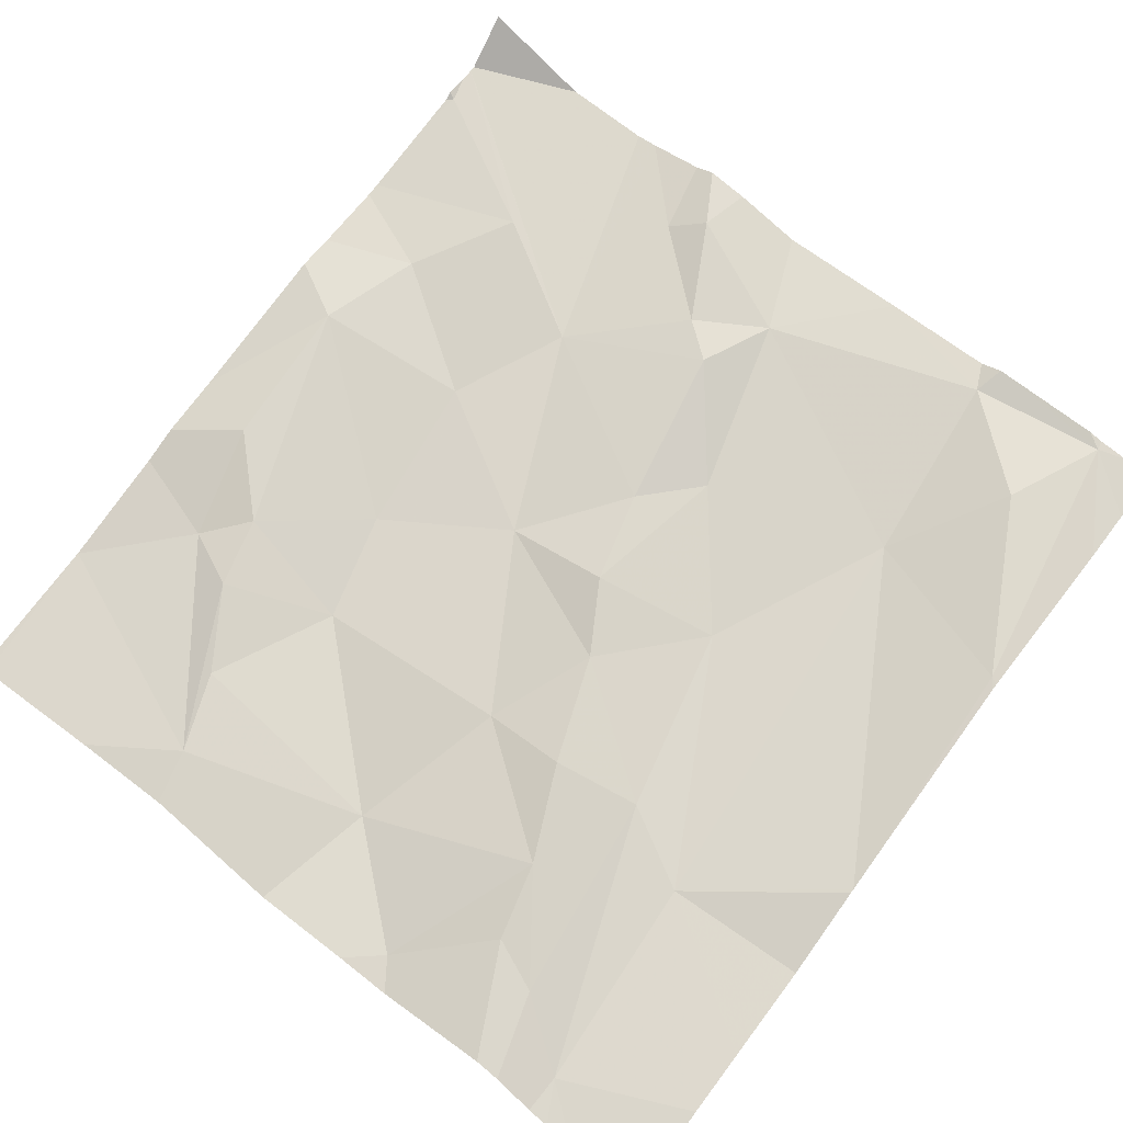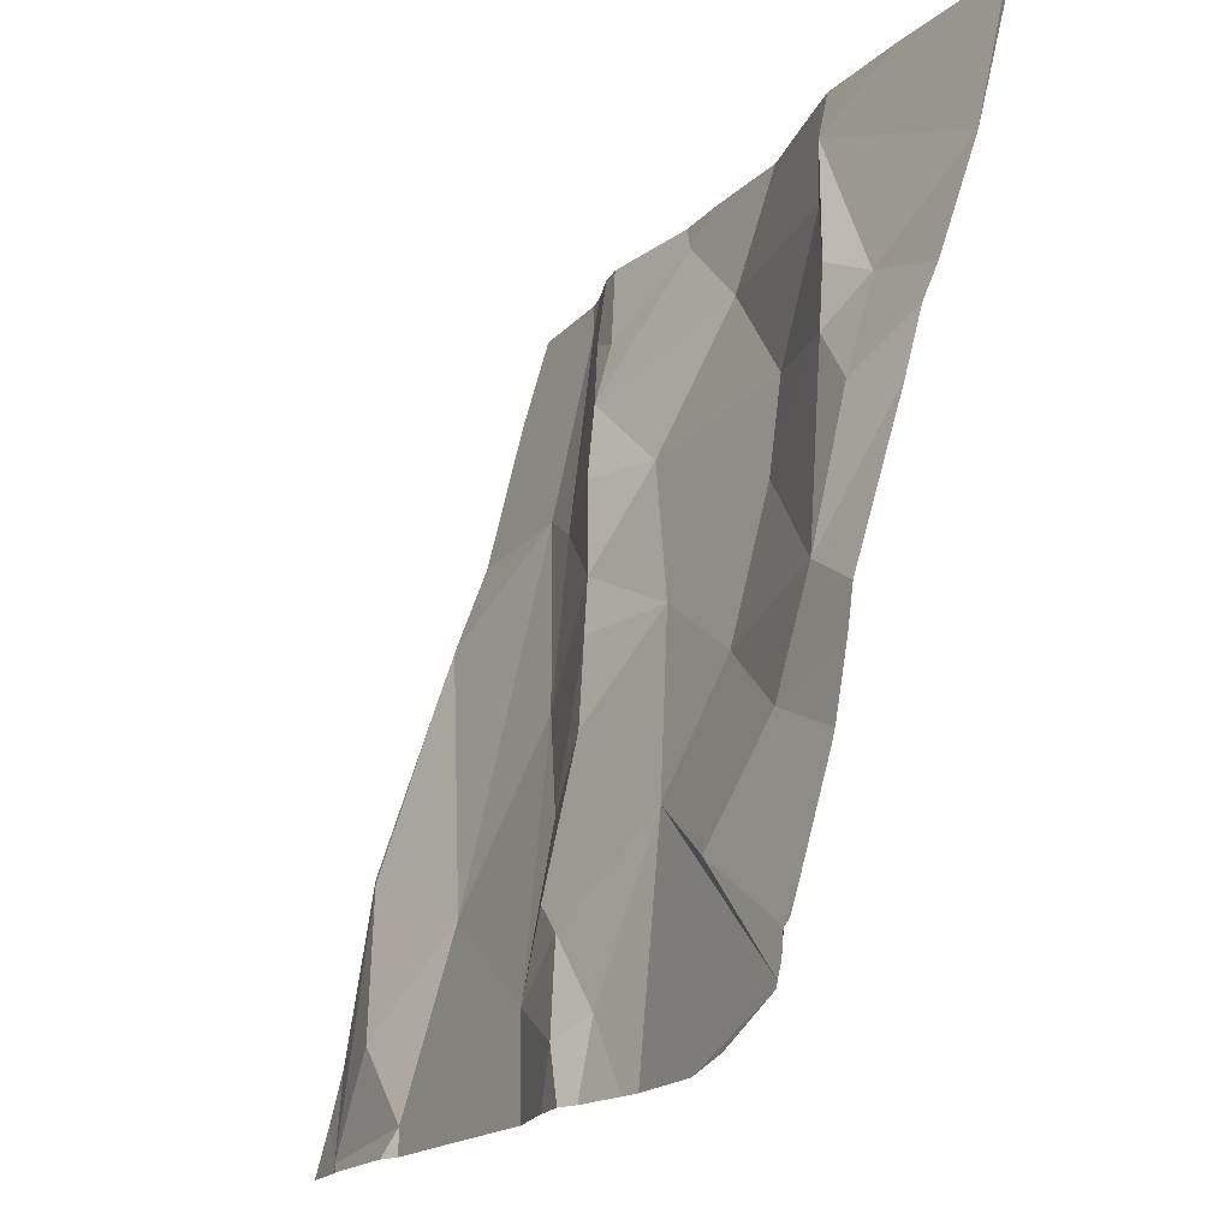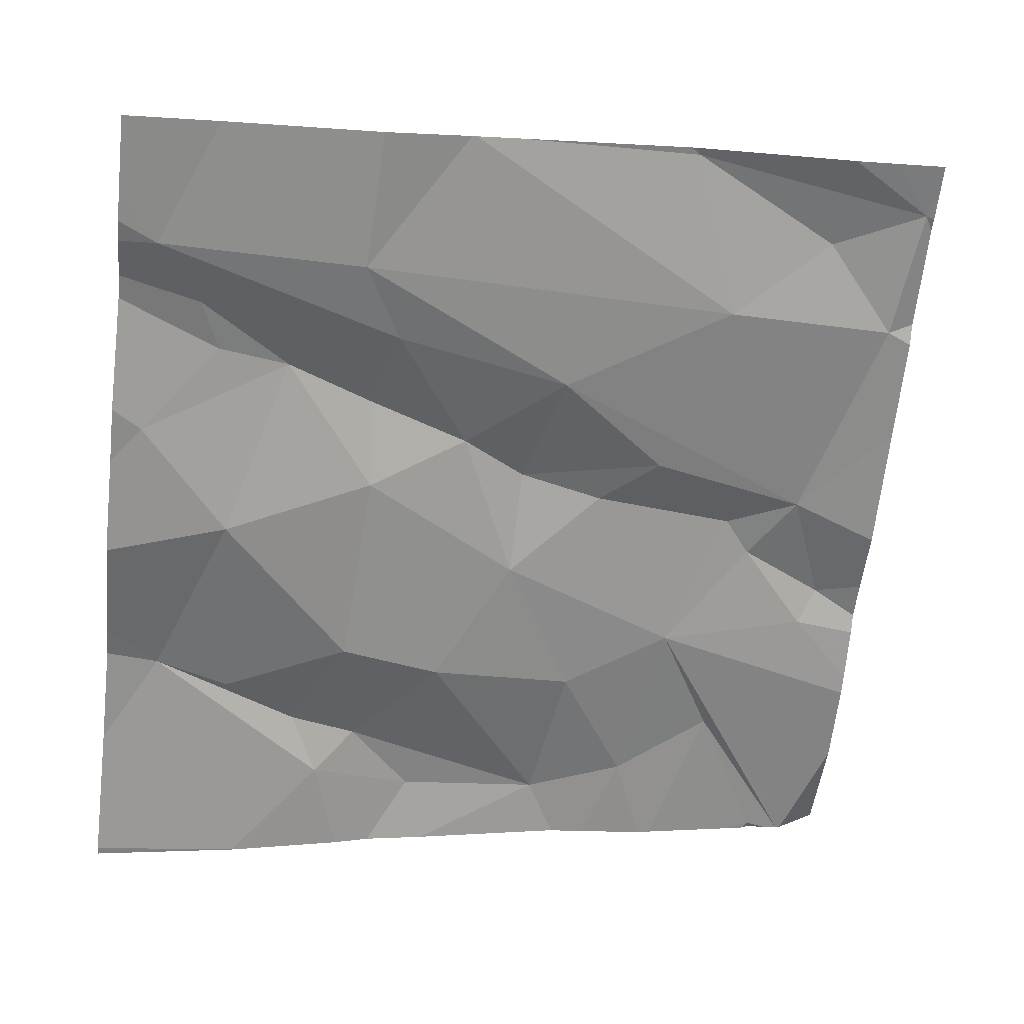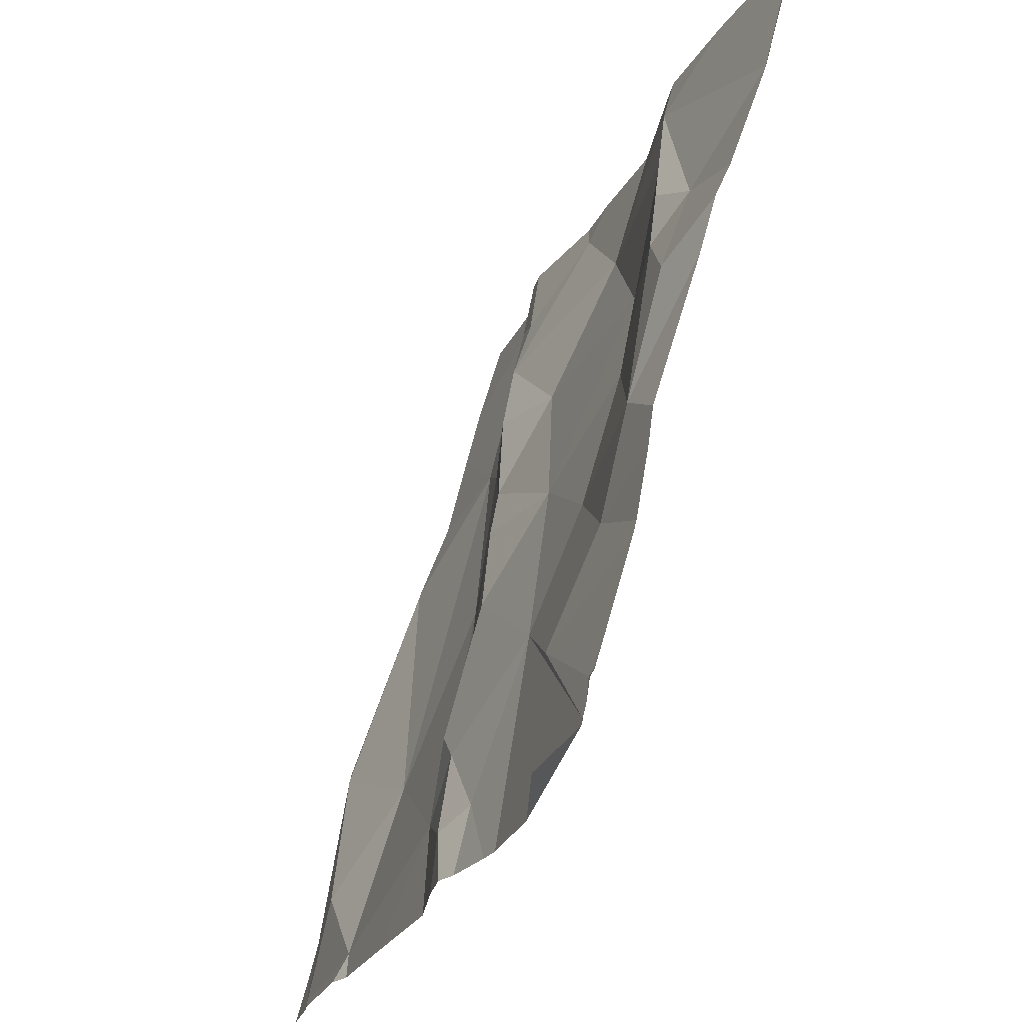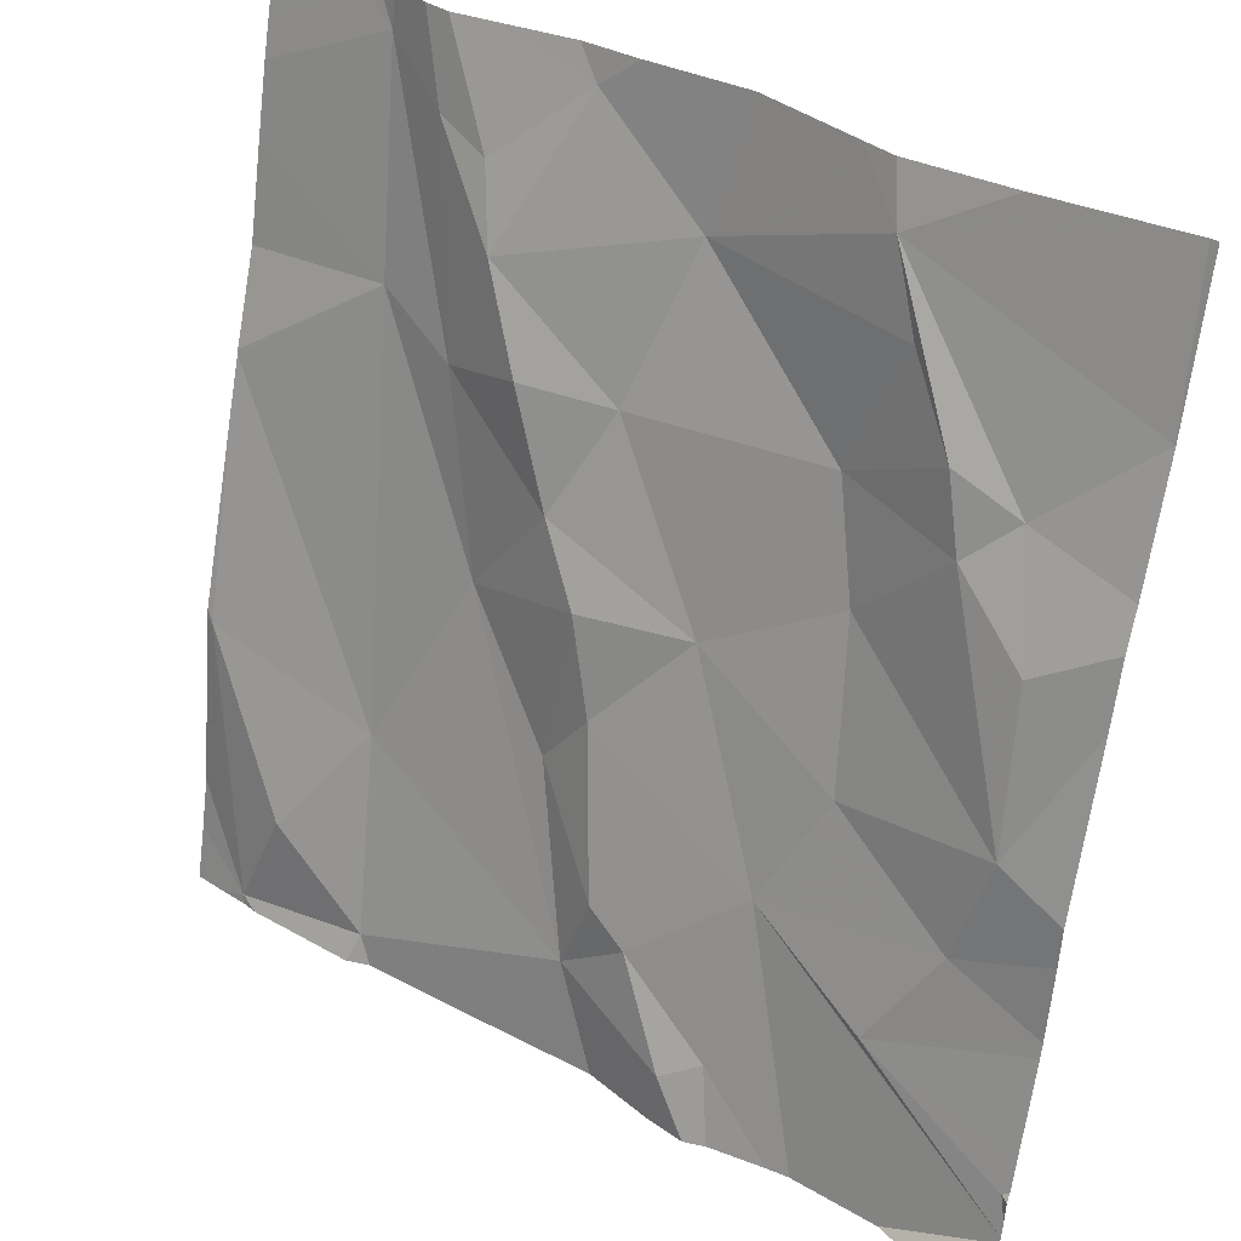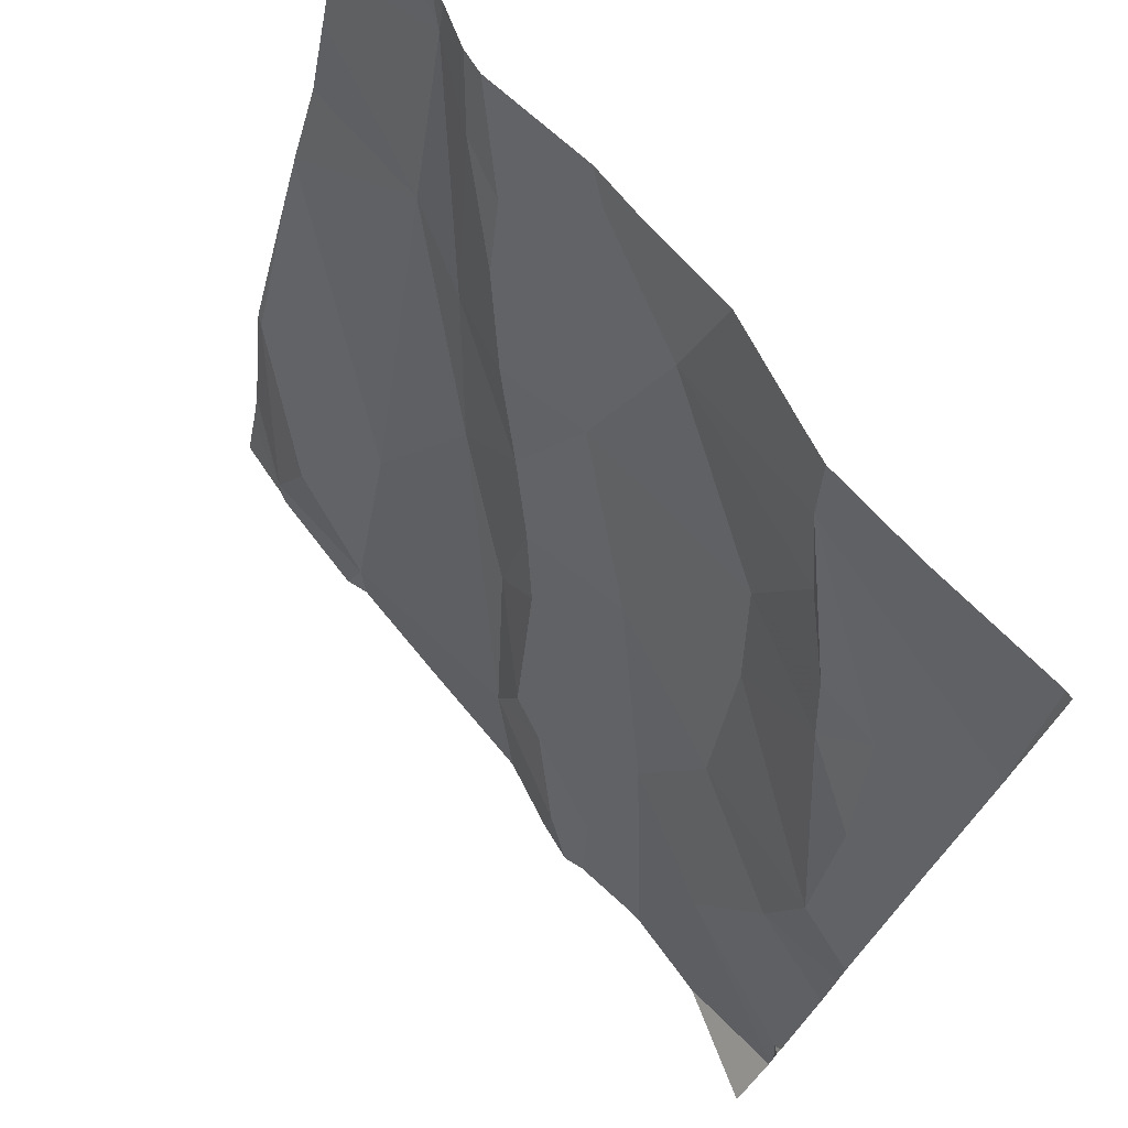
<metadata>
{"format":"obj","ext":"obj","renderer":"f3d","projection":"perspective","resolution":1024,"background":"white","views":[{"elev":55.4,"azim":-141.6,"up":"+Z"},{"elev":-16.6,"azim":58.1,"up":"+Y"},{"elev":-71.0,"azim":-96.2,"up":"+Z"},{"elev":-24.5,"azim":64.7,"up":"+Y"},{"elev":37.4,"azim":28.5,"up":"+Y"},{"elev":72.9,"azim":44.6,"up":"+Y"}]}
</metadata>
<code>
v -94.5 235.3 497
v -94.26 235.4 497
v -94.53 236.2 496.8
v -94.2 236.2 496.8
v -94.58 236.2 496.7
v -94.32 235.6 496.9
v -94.23 235.5 497
v -94.66 235.3 497
v -94.17 235.8 496.9
v -94.26 235.6 497
v -94.29 235.7 496.9
v -94.56 236 496.8
v -94.47 235.9 496.8
v -94.42 235.7 496.9
v -94.71 235.6 496.9
v -94.52 235.5 496.9
v -94.61 235.4 497
v -94.28 235.9 496.9
v -94.38 235.9 496.9
v -94.43 236 496.8
v -93.77 235.4 497.1
v -94.31 236.2 496.8
v -93.77 235.7 497
v -94.51 236.1 496.8
v -94.34 235.8 496.9
v -93.77 235.3 497.1
v -93.77 235.6 497
v -93.77 235.4 497.1
v -94.23 236.1 496.8
v -94.07 235.5 497
v -93.77 235.4 497.1
v -93.77 235.3 497.1
v -94.19 235.4 497
v -94.13 235.3 497.1
v -94.6 236.2 496.7
v -94.51 236.2 496.8
v -94.45 236.1 496.8
v -94.35 236.2 496.8
v -94.06 235.9 496.9
v -94.63 236.2 496.7
v -94.46 236.2 496.8
v -94.51 235.3 497
v -93.77 235.4 497.1
v -94.22 235.3 497
v -94.65 235.3 497
v -94.64 235.3 497
v -94 236.1 496.9
v -93.87 235.6 497
v -93.94 235.5 497
v -94.09 235.4 497
v -93.77 235.3 497.1
v -93.85 235.9 496.9
v -93.84 235.7 497
v -93.93 235.9 496.9
v -94.1 235.3 497.1
v -94.49 235.3 497
v -94.37 235.3 497
v -94.03 235.8 496.9
v -94.01 235.7 497
v -93.95 236 496.9
v -93.88 236 496.9
v -93.77 236.1 496.9
v -94.03 236.2 496.8
v -94.58 236.2 496.7
v -94.38 236.2 496.8
v -94.72 235.6 496.9
v -94.72 235.4 497
v -94.72 236.1 496.7
v -94.72 236.1 496.8
v -94.72 235.8 496.9
v -94.72 235.6 496.9
v -94.72 236 496.8
v -94.72 235.8 496.8
v -94.72 235.3 497
v -94.72 235.9 496.8
v -93.77 235.5 497
v -93.77 235.8 497
v -93.77 235.4 497.1
v -93.77 235.5 497
v -93.77 235.9 496.9
v -93.77 235.3 497.1
v -93.77 235.9 496.9
v -93.77 236.1 496.9
v -93.77 236.1 496.9
v -94.07 235.3 497.1
v -93.89 235.3 497.1
v -94.01 235.3 497.1
v -93.99 235.3 497.1
v -94.14 235.3 497.1
v -94.69 235.3 497
v -94.72 235.3 497
v -93.78 236.2 496.8
v -94.08 236.2 496.8
v -94.05 236.2 496.8
v -93.93 236.2 496.8
v -94.6 236.2 496.7
v -94.72 236.2 496.7
v -93.78 236.2 496.8
v -93.77 236.2 496.8
f 57 1 56
f 7 6 2
f 42 8 46
f 10 9 11
f 13 12 14
f 16 15 17
f 19 18 20
f 93 63 94
f 8 15 66
f 64 24 3
f 11 9 25
f 12 5 68
f 18 29 20
f 10 30 9
f 78 43 21
f 10 11 6
f 92 62 84
f 13 14 25
f 30 10 7
f 34 33 2
f 2 6 14
f 2 33 7
f 17 1 16
f 1 17 8
f 70 16 73
f 77 53 23
f 16 2 14
f 8 17 15
f 76 48 49
f 6 7 10
f 25 19 13
f 19 20 13
f 13 20 24
f 25 9 18
f 20 37 24
f 38 29 4
f 29 38 20
f 38 37 20
f 24 5 13
f 12 13 5
f 40 5 96
f 14 11 25
f 14 6 11
f 88 30 87
f 73 12 75
f 3 37 36
f 21 43 28
f 41 38 65
f 16 1 2
f 18 19 25
f 18 39 29
f 14 12 16
f 29 39 47
f 49 48 30
f 33 34 50
f 50 34 55
f 87 50 85
f 31 49 26
f 53 52 54
f 53 48 27
f 86 32 30
f 65 38 22
f 7 33 30
f 30 33 50
f 41 37 38
f 85 50 55
f 49 43 78
f 76 49 79
f 58 9 59
f 60 39 54
f 52 53 77
f 53 58 59
f 30 50 87
f 53 59 48
f 86 30 88
f 53 54 58
f 54 52 61
f 61 52 80
f 54 61 60
f 55 34 89
f 63 61 62
f 39 60 47
f 30 59 9
f 36 37 41
f 34 2 44
f 30 48 59
f 92 84 98
f 18 9 39
f 58 54 39
f 62 61 82
f 39 9 58
f 60 61 63
f 63 47 60
f 29 47 63
f 4 63 93
f 26 30 81
f 63 62 92
f 90 74 91
f 23 53 27
f 66 15 71
f 67 8 66
f 27 48 76
f 51 32 86
f 68 5 40
f 69 12 68
f 26 49 30
f 22 38 4
f 70 15 16
f 71 15 70
f 44 2 57
f 72 12 69
f 4 29 63
f 73 16 12
f 31 43 49
f 74 8 67
f 75 12 72
f 45 8 90
f 46 8 45
f 28 43 31
f 3 24 37
f 79 49 78
f 80 52 77
f 42 1 8
f 81 30 32
f 56 1 42
f 82 61 80
f 35 5 64
f 83 62 82
f 84 62 83
f 57 2 1
f 89 34 44
f 90 8 74
f 64 5 24
f 94 63 95
f 95 63 92
f 96 5 35
f 97 68 40
f 98 84 99

</code>
